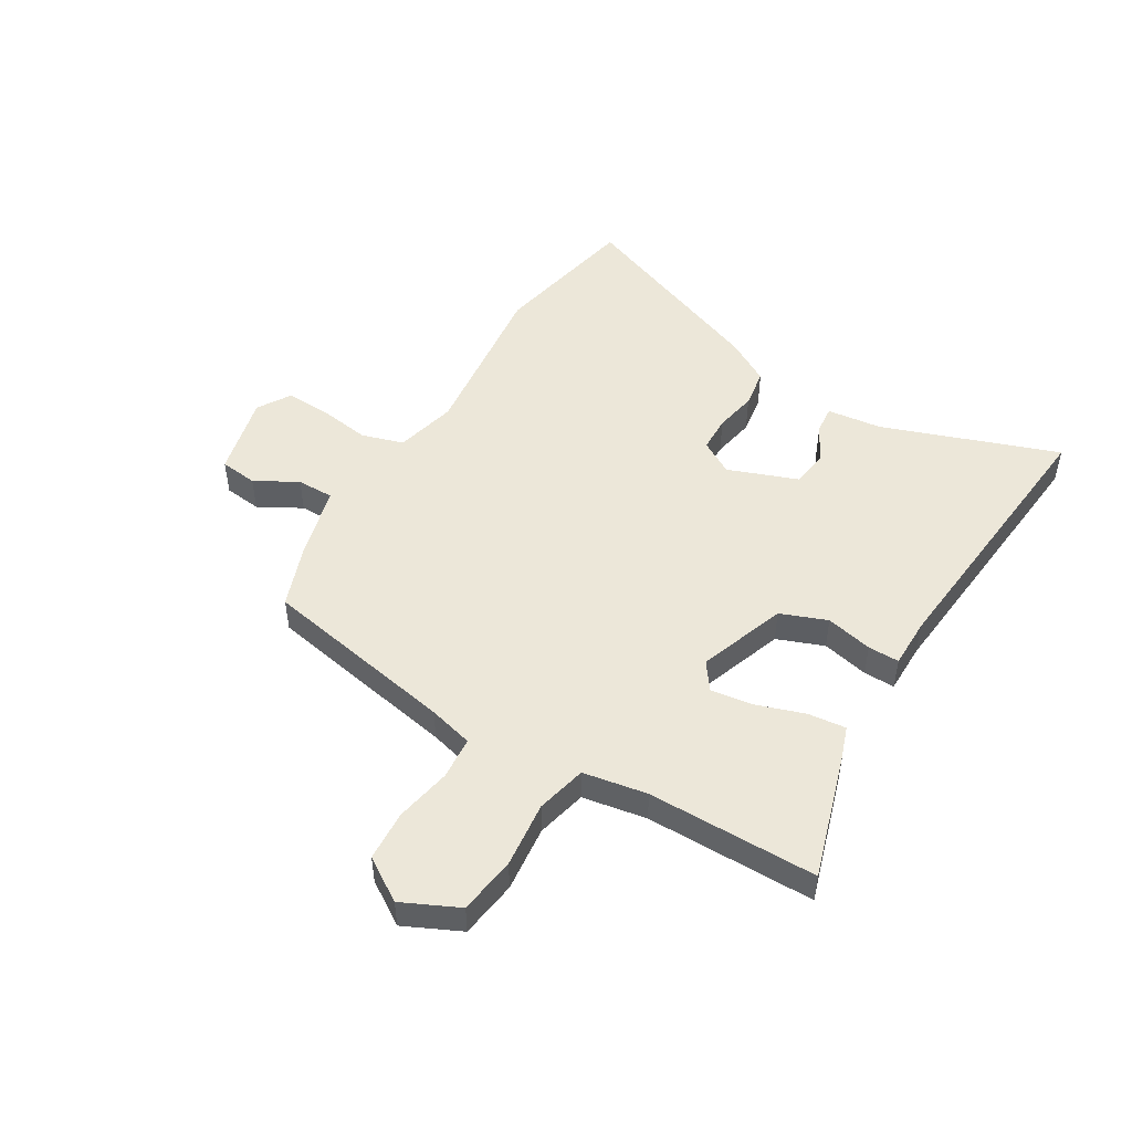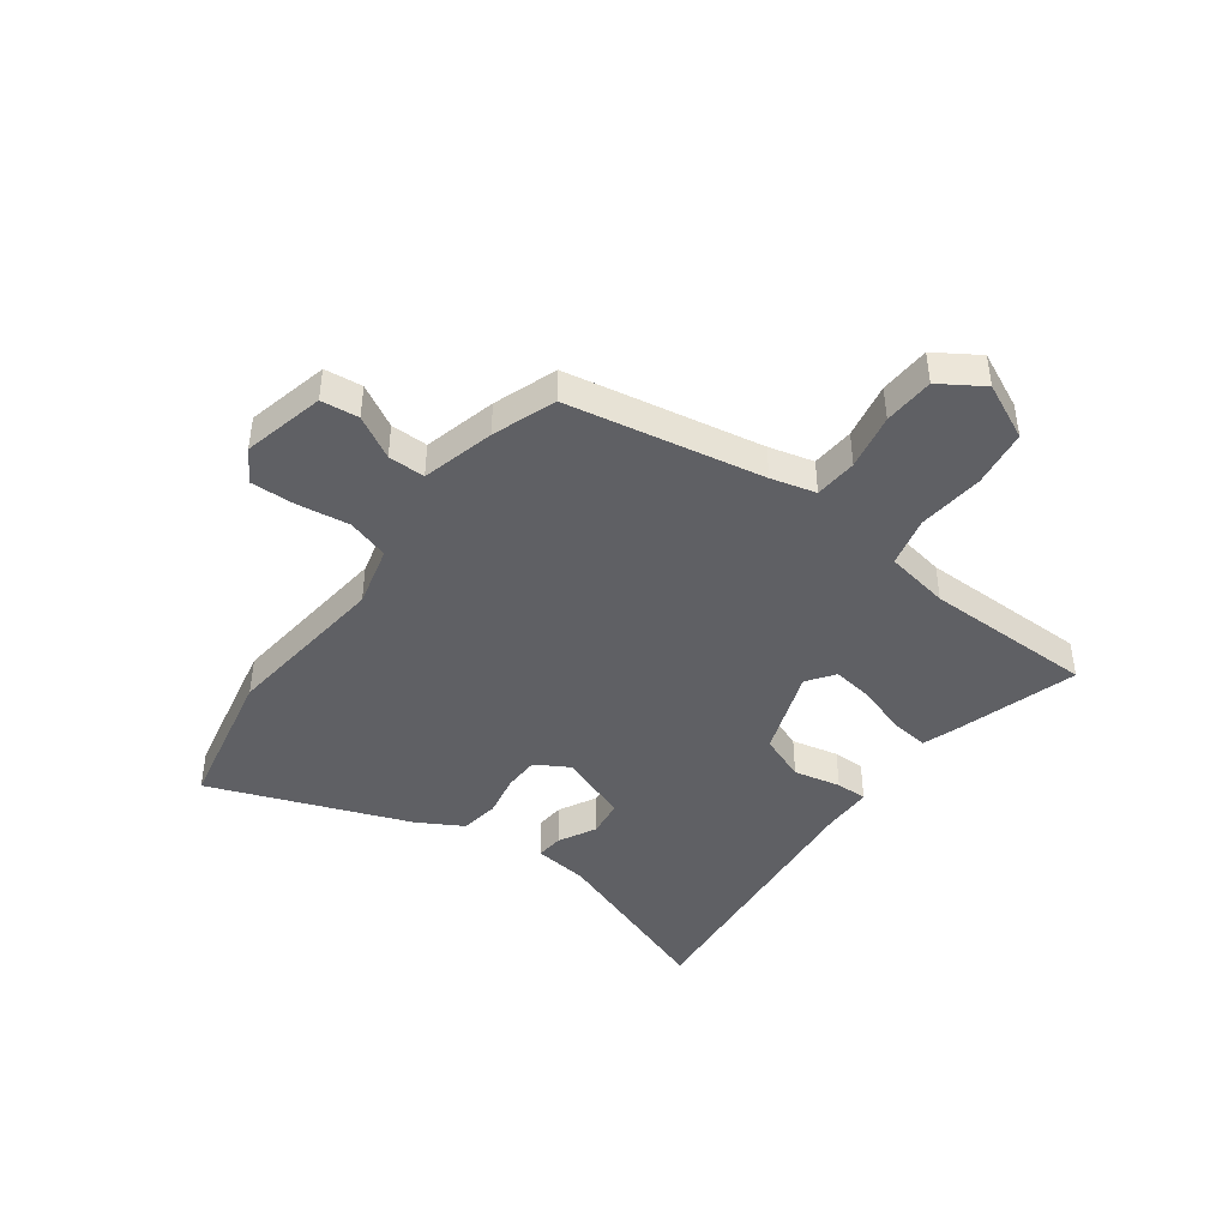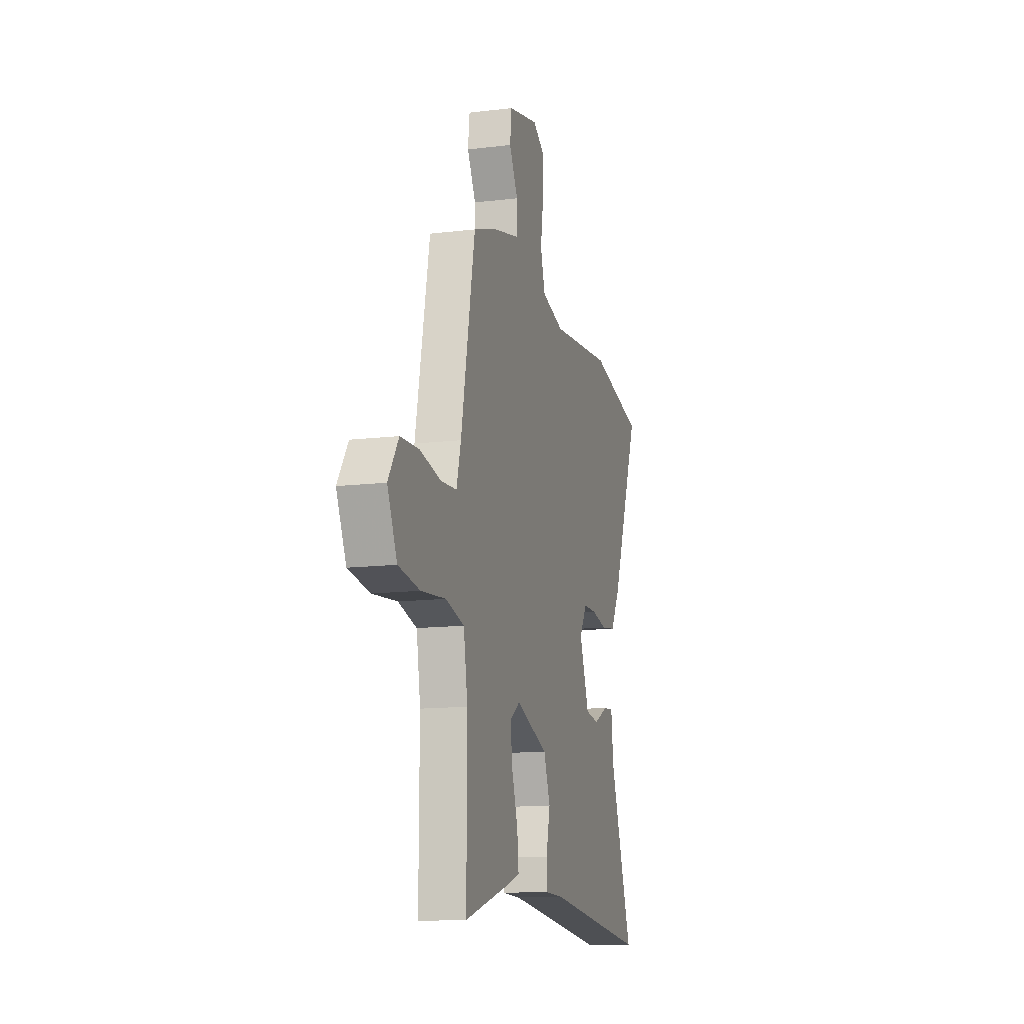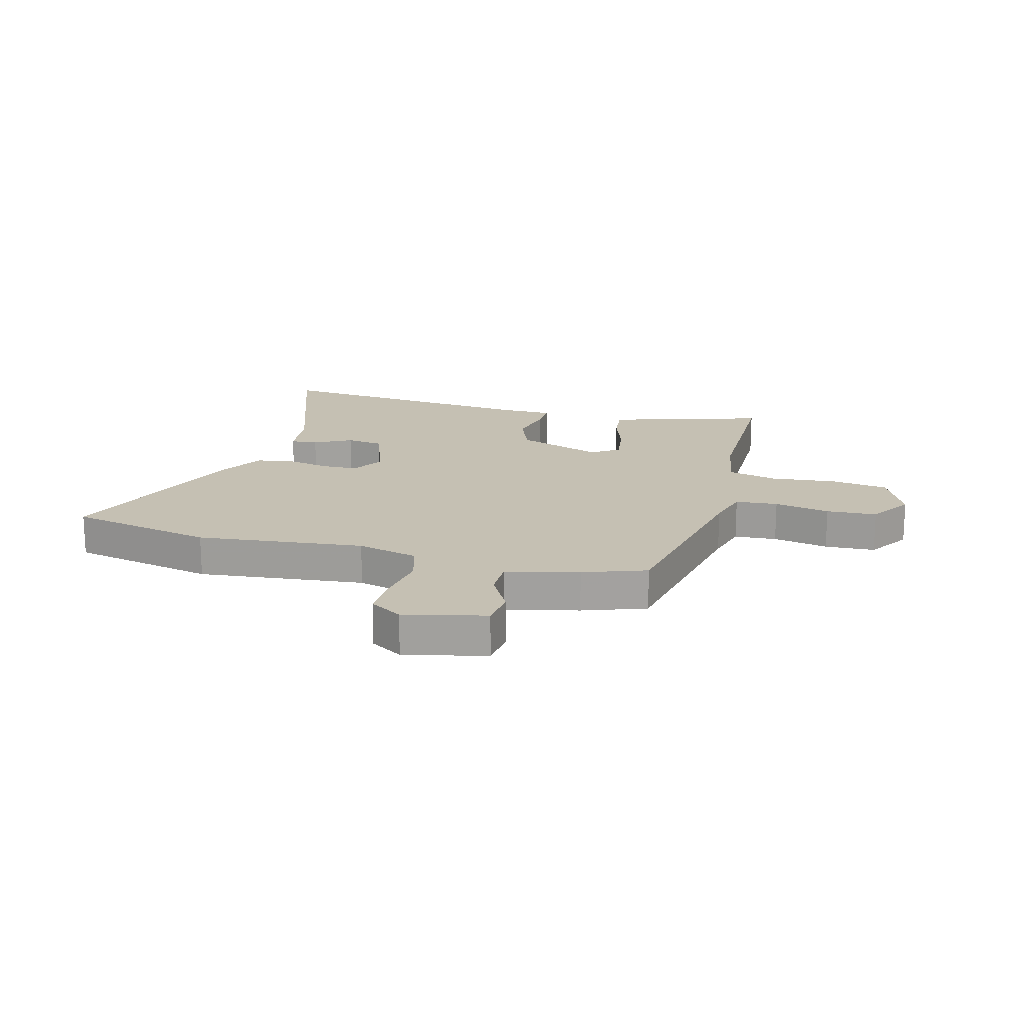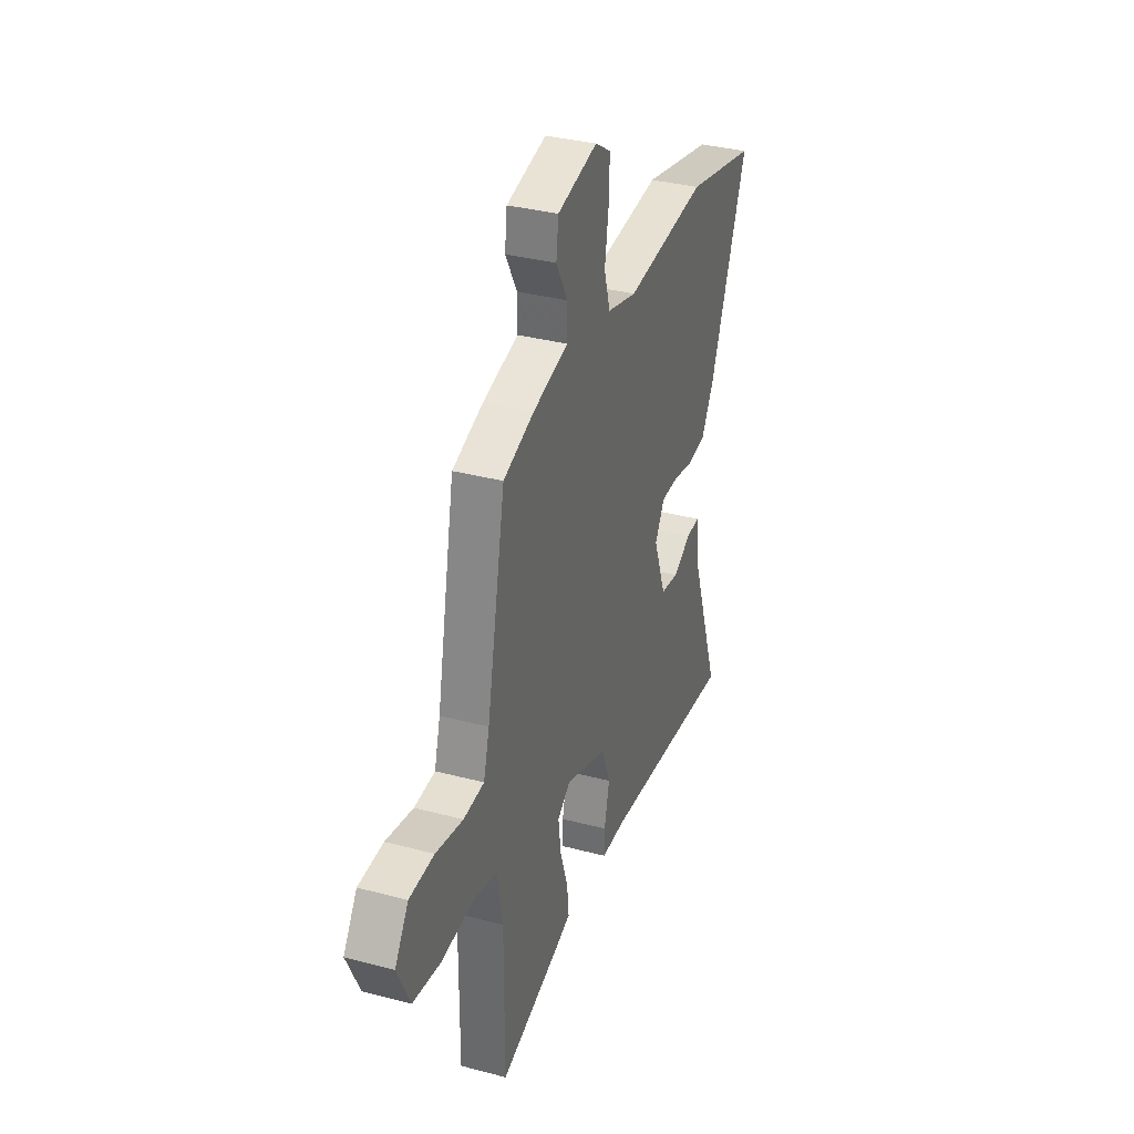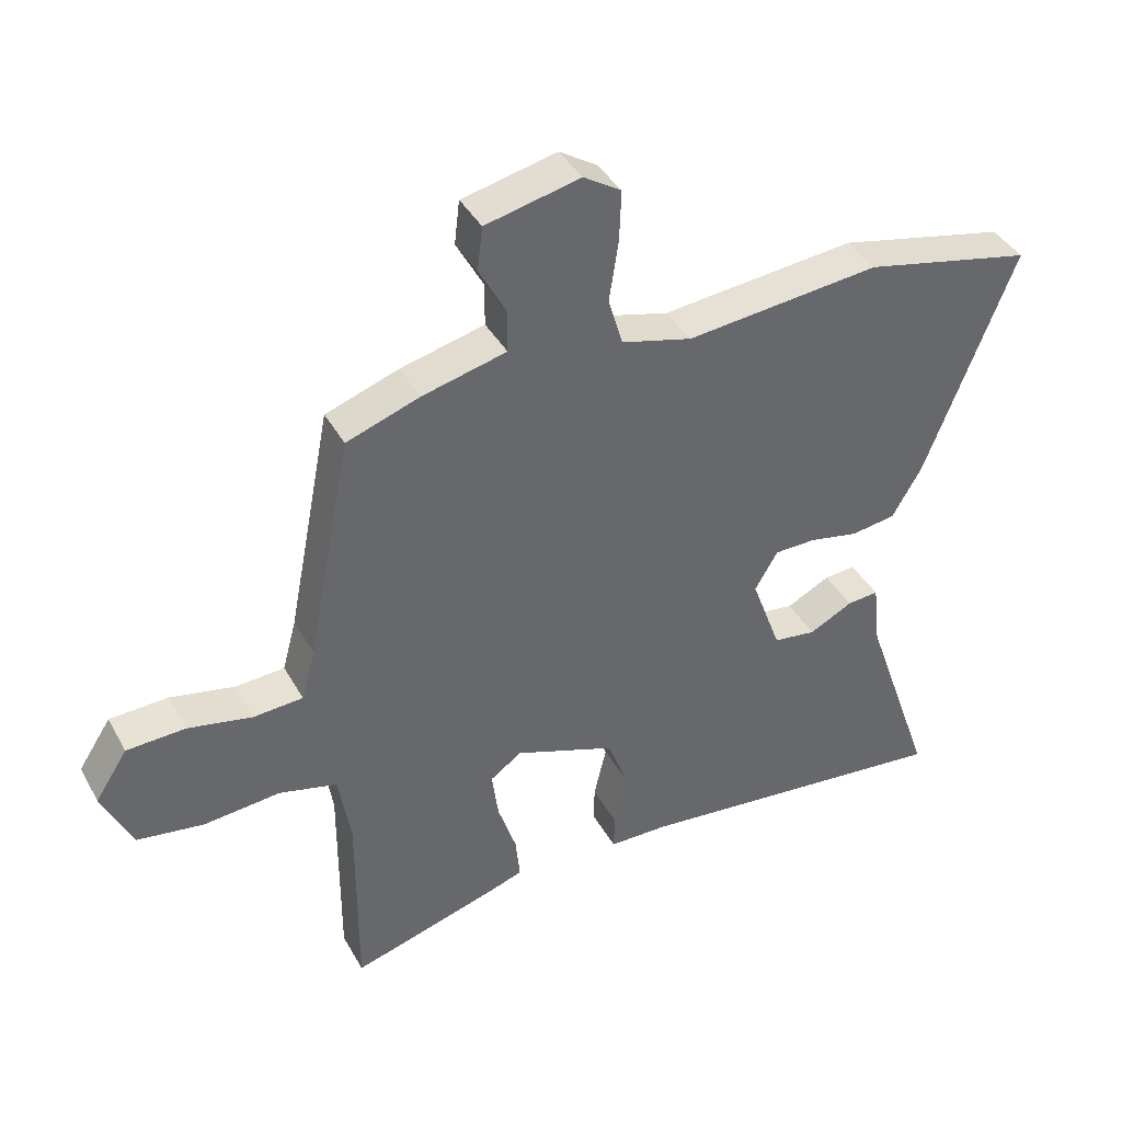
<metadata>
{"format":"obj","ext":"obj","renderer":"f3d","projection":"perspective","resolution":1024,"background":"white","views":[{"elev":49.9,"azim":120.5,"up":"+Y"},{"elev":-43.8,"azim":53.1,"up":"+Y"},{"elev":-13.2,"azim":105.4,"up":"+Z"},{"elev":18.1,"azim":14.7,"up":"+Y"},{"elev":34.3,"azim":109.7,"up":"+Z"},{"elev":40.0,"azim":153.3,"up":"+Z"}]}
</metadata>
<code>
v 0.462 0.07 -0.528
v 0.241 0.07 -0.462
v 0.186 0.07 -0.443
v 0.193 0.07 -0.376
v 0.221 0.07 -0.291
v 0.231 0.07 -0.217
v 0.183 0.07 -0.183
v 0.03 0.07 -0.239
v -0.001 0.07 -0.321
v 0.018 0.07 -0.403
v 0.019 0.07 -0.458
v -0.069 0.07 -0.459
v -0.561 0.07 -0.51
v -0.453 0.07 -0.201
v -0.442 0.07 -0.104
v -0.394 0.07 -0.108
v -0.328 0.07 -0.142
v -0.263 0.07 -0.133
v -0.218 0.07 -0.01
v -0.253 0.07 0.049
v -0.316 0.07 0.05
v -0.39 0.07 0.035
v -0.458 0.07 0.045
v -0.503 0.07 0.122
v -0.639 0.07 0.47
v -0.382 0.07 0.526
v -0.087 0.07 0.496
v 0.02 0.07 0.524
v 0.042 0.07 0.598
v 0.028 0.07 0.689
v 0.025 0.07 0.767
v 0.082 0.07 0.803
v 0.226 0.07 0.77
v 0.234 0.07 0.704
v 0.193 0.07 0.629
v 0.193 0.07 0.564
v 0.321 0.07 0.532
v 0.432 0.07 0.493
v 0.499 0.07 0.15
v 0.52 0.07 0.072
v 0.595 0.07 0.067
v 0.693 0.07 0.087
v 0.782 0.07 0.083
v 0.831 0.07 0.008
v 0.785 0.07 -0.091
v 0.684 0.07 -0.106
v 0.568 0.07 -0.095
v 0.48 0.07 -0.117
v 0.461 0.07 -0.23
v 0.462 0 -0.528
v 0.241 0 -0.462
v 0.186 0 -0.443
v 0.193 0 -0.376
v 0.221 0 -0.291
v 0.231 0 -0.217
v 0.183 0 -0.183
v 0.03 0 -0.239
v -0.001 0 -0.321
v 0.018 0 -0.403
v 0.019 0 -0.458
v -0.069 0 -0.459
v -0.561 0 -0.51
v -0.453 0 -0.201
v -0.442 0 -0.104
v -0.394 0 -0.108
v -0.328 0 -0.142
v -0.263 0 -0.133
v -0.218 0 -0.01
v -0.253 0 0.049
v -0.316 0 0.05
v -0.39 0 0.035
v -0.458 0 0.045
v -0.503 0 0.122
v -0.639 0 0.47
v -0.382 0 0.526
v -0.087 0 0.496
v 0.02 0 0.524
v 0.042 0 0.598
v 0.028 0 0.689
v 0.025 0 0.767
v 0.082 0 0.803
v 0.226 0 0.77
v 0.234 0 0.704
v 0.193 0 0.629
v 0.193 0 0.564
v 0.321 0 0.532
v 0.432 0 0.493
v 0.499 0 0.15
v 0.52 0 0.072
v 0.595 0 0.067
v 0.693 0 0.087
v 0.782 0 0.083
v 0.831 0 0.008
v 0.785 0 -0.091
v 0.684 0 -0.106
v 0.568 0 -0.095
v 0.48 0 -0.117
v 0.461 0 -0.23
f 45 46 47
f 44 45 47
f 43 44 47
f 42 43 47
f 41 42 47
f 40 41 47 48
f 39 40 48
f 39 48 49
f 38 39 49
f 37 38 49
f 36 37 49
f 33 34 35
f 32 33 35
f 31 32 35
f 30 31 35
f 29 30 35
f 28 29 35 36
f 36 49 1
f 28 36 1
f 27 28 1
f 25 26 27
f 24 25 27
f 23 24 27
f 22 23 27
f 21 22 27
f 14 15 16 17
f 14 17 18
f 13 14 18
f 12 13 18
f 12 18 19
f 11 12 19
f 10 11 19
f 9 10 19
f 3 4 5
f 2 3 5
f 1 2 5
f 1 5 6
f 27 1 6
f 20 21 27
f 19 20 27
f 9 19 27
f 8 9 27
f 7 8 27
f 6 7 27
f 96 95 94
f 96 94 93
f 96 93 92
f 96 92 91
f 96 91 90
f 97 96 90 89
f 97 89 88
f 98 97 88
f 98 88 87
f 98 87 86
f 98 86 85
f 84 83 82
f 84 82 81
f 84 81 80
f 84 80 79
f 84 79 78
f 85 84 78 77
f 50 98 85
f 50 85 77
f 50 77 76
f 76 75 74
f 76 74 73
f 76 73 72
f 76 72 71
f 76 71 70
f 66 65 64 63
f 67 66 63
f 67 63 62
f 67 62 61
f 68 67 61
f 68 61 60
f 68 60 59
f 68 59 58
f 54 53 52
f 54 52 51
f 54 51 50
f 55 54 50
f 55 50 76
f 76 70 69
f 76 69 68
f 76 68 58
f 76 58 57
f 76 57 56
f 76 56 55
f 1 50 51 2
f 2 51 52 3
f 3 52 53 4
f 4 53 54 5
f 5 54 55 6
f 6 55 56 7
f 7 56 57 8
f 8 57 58 9
f 9 58 59 10
f 10 59 60 11
f 11 60 61 12
f 12 61 62 13
f 13 62 63 14
f 14 63 64 15
f 15 64 65 16
f 16 65 66 17
f 17 66 67 18
f 18 67 68 19
f 19 68 69 20
f 20 69 70 21
f 21 70 71 22
f 22 71 72 23
f 23 72 73 24
f 24 73 74 25
f 25 74 75 26
f 26 75 76 27
f 27 76 77 28
f 28 77 78 29
f 29 78 79 30
f 30 79 80 31
f 31 80 81 32
f 32 81 82 33
f 33 82 83 34
f 34 83 84 35
f 35 84 85 36
f 36 85 86 37
f 37 86 87 38
f 38 87 88 39
f 39 88 89 40
f 40 89 90 41
f 41 90 91 42
f 42 91 92 43
f 43 92 93 44
f 44 93 94 45
f 45 94 95 46
f 46 95 96 47
f 47 96 97 48
f 48 97 98 49
f 49 98 50 1

</code>
